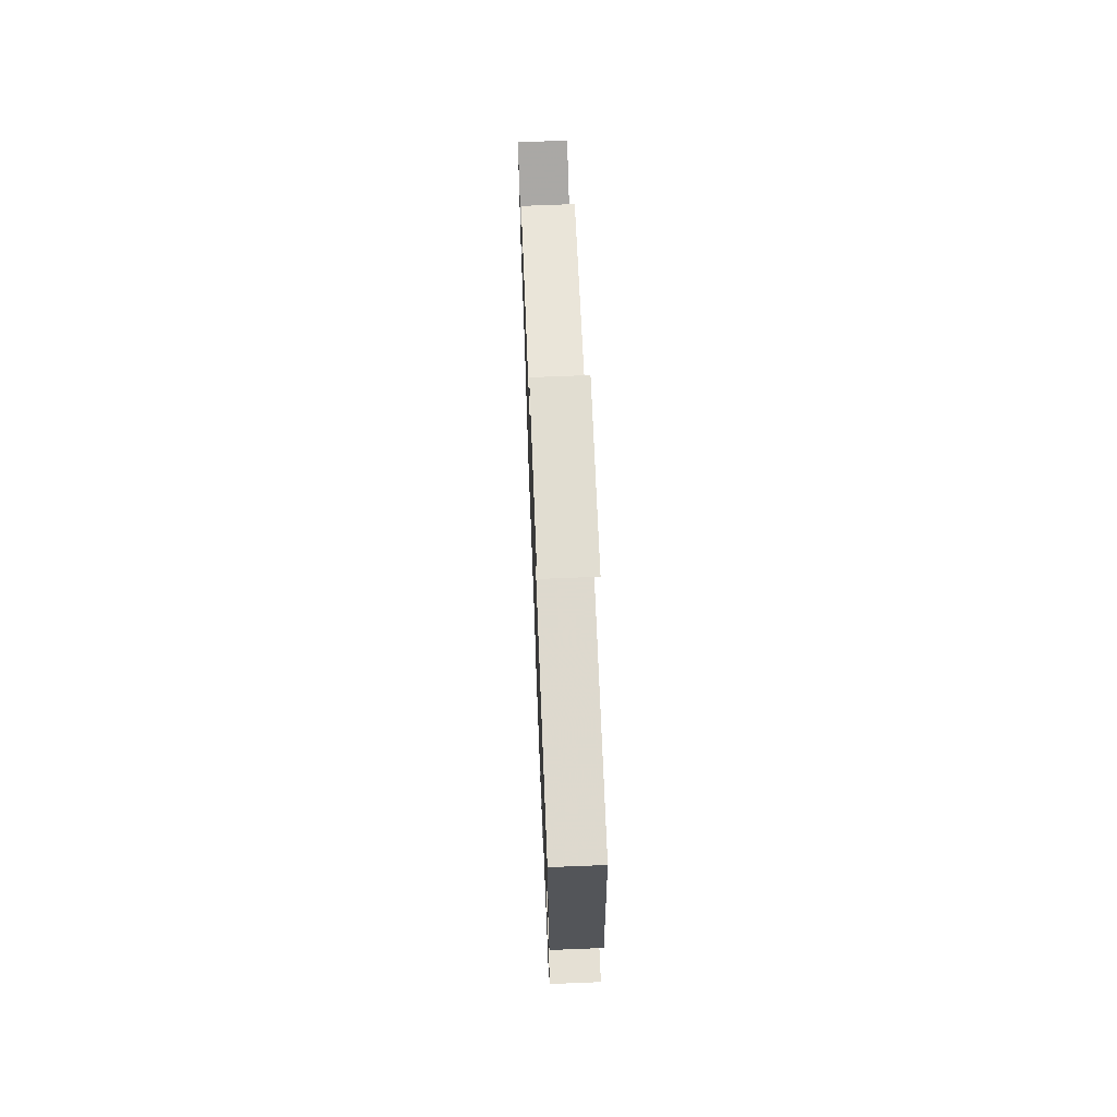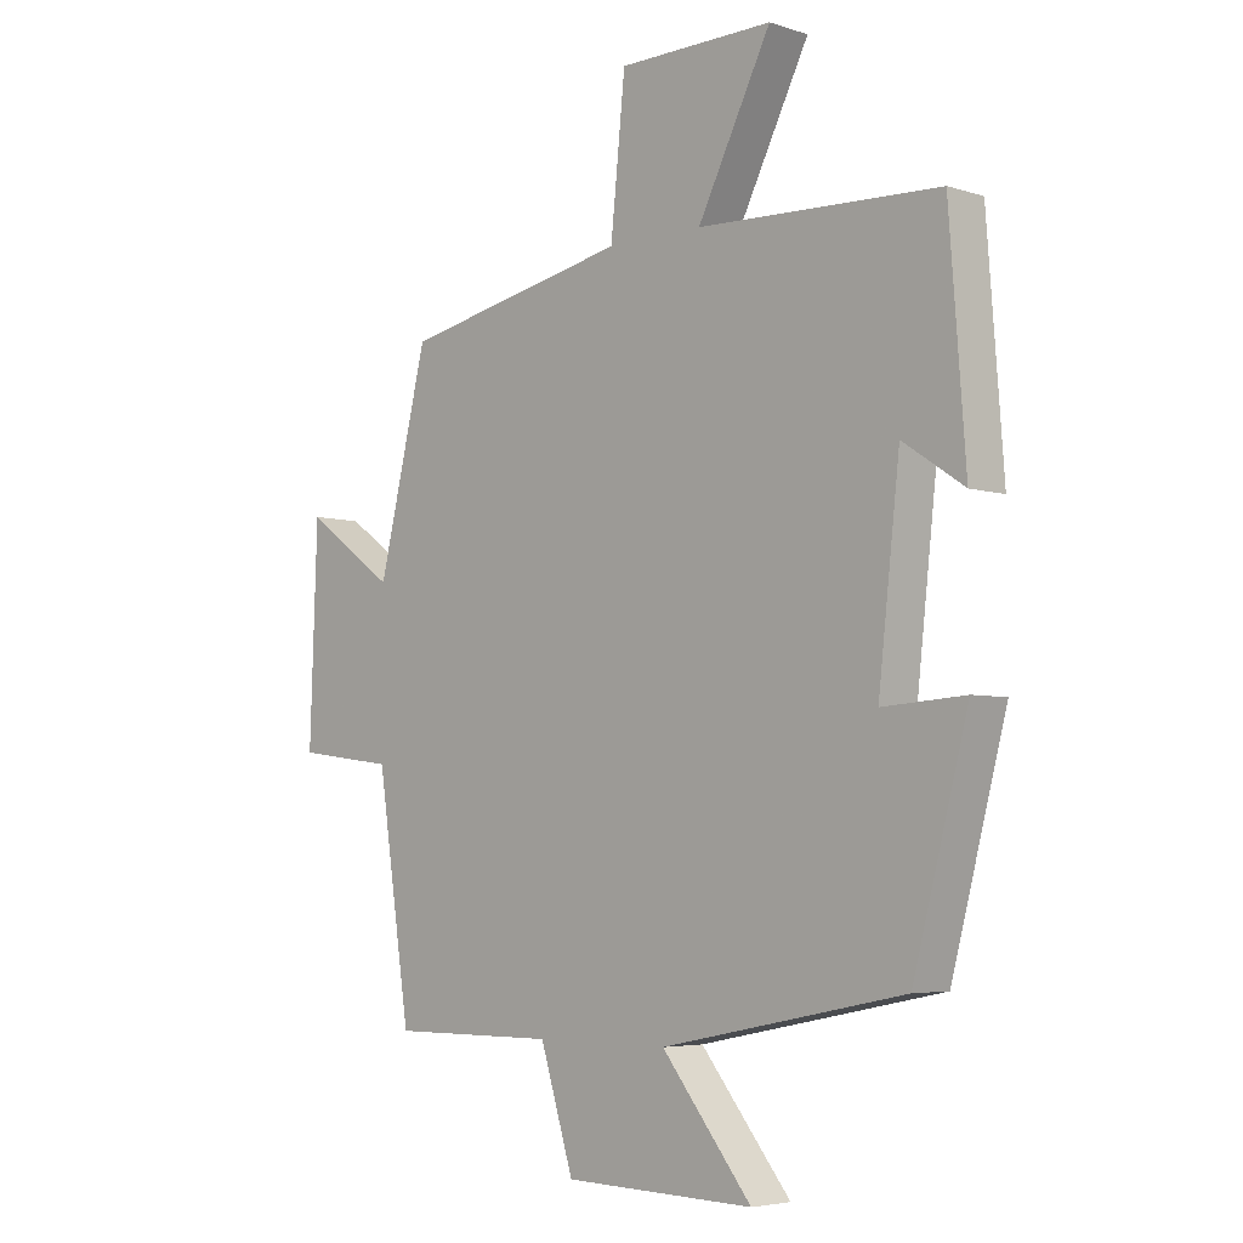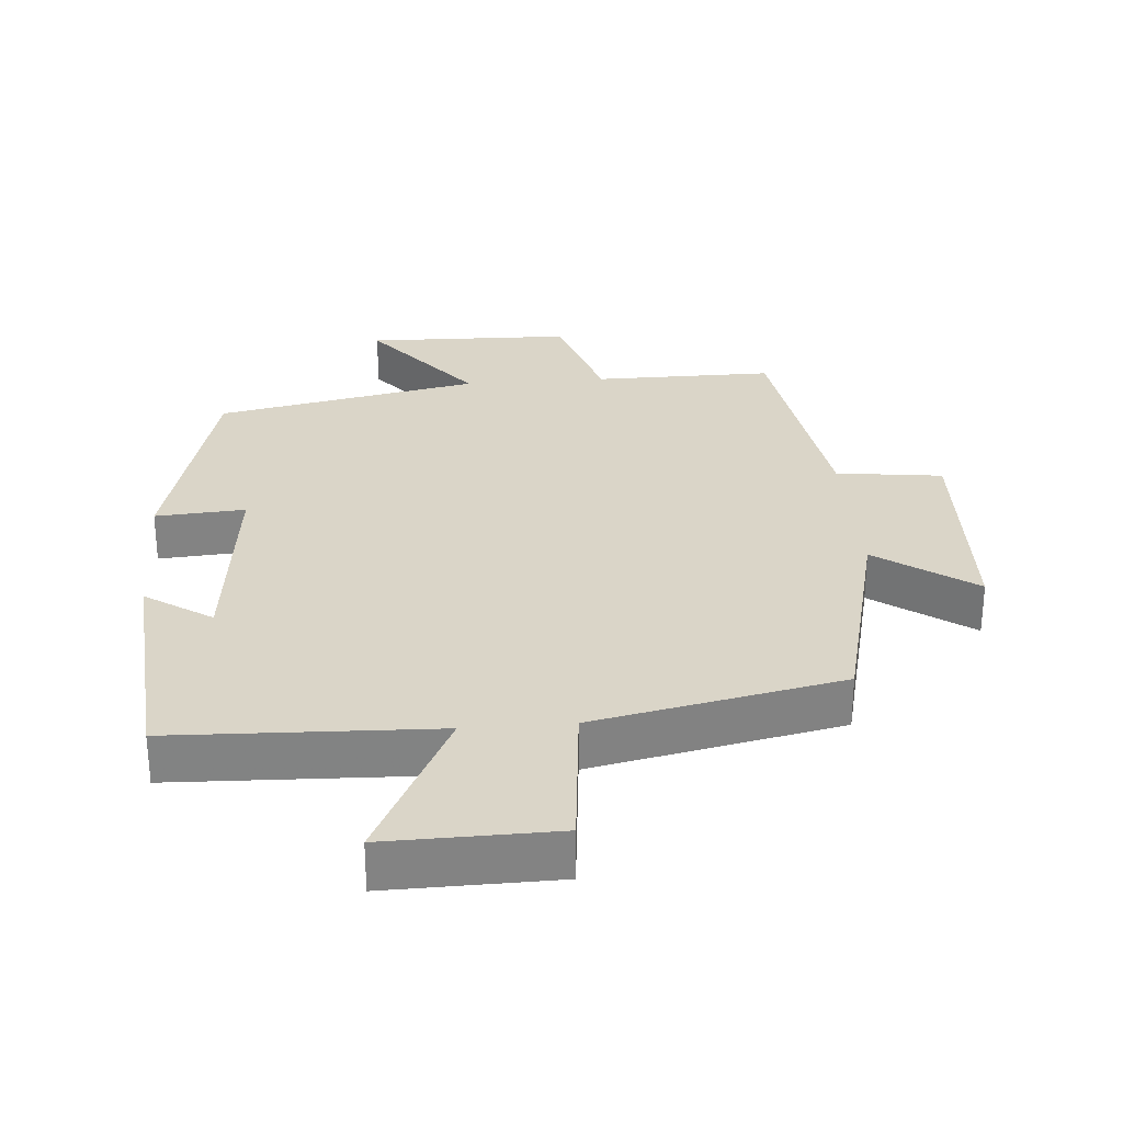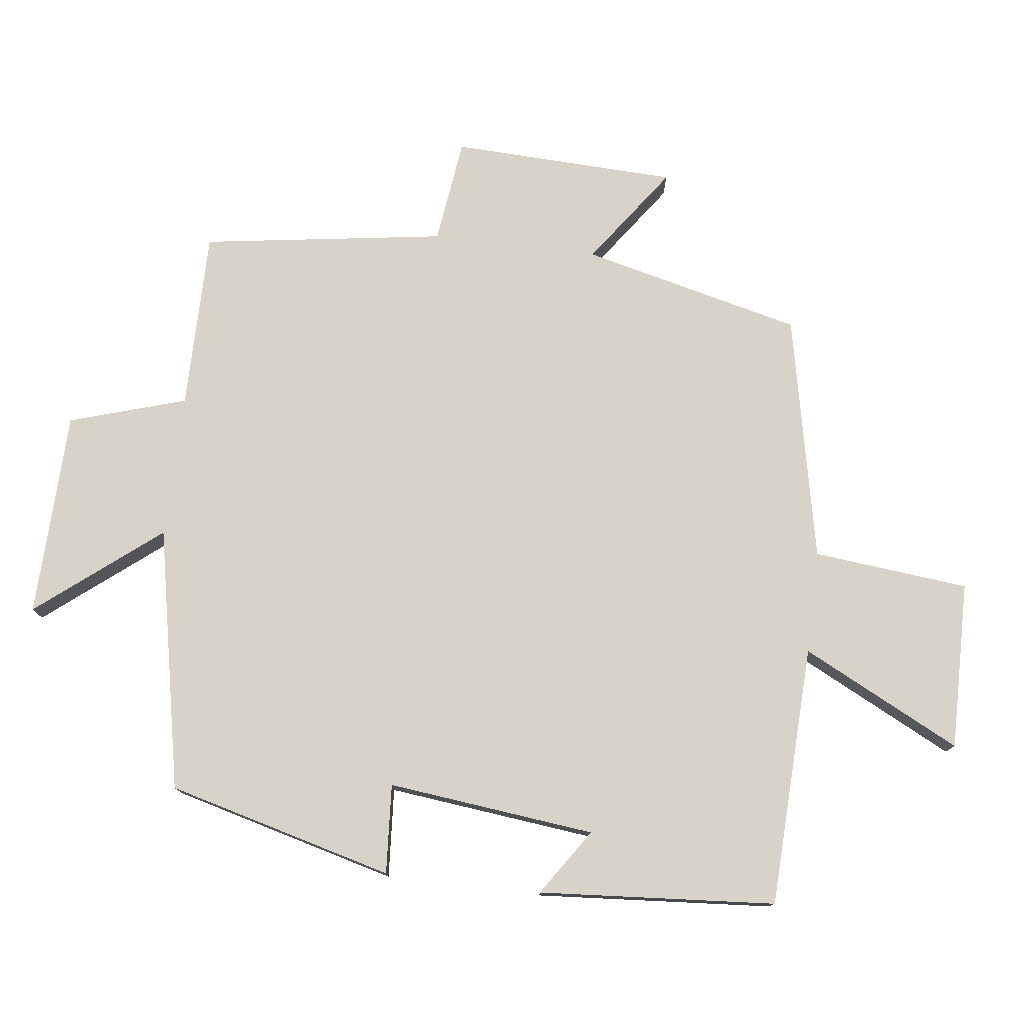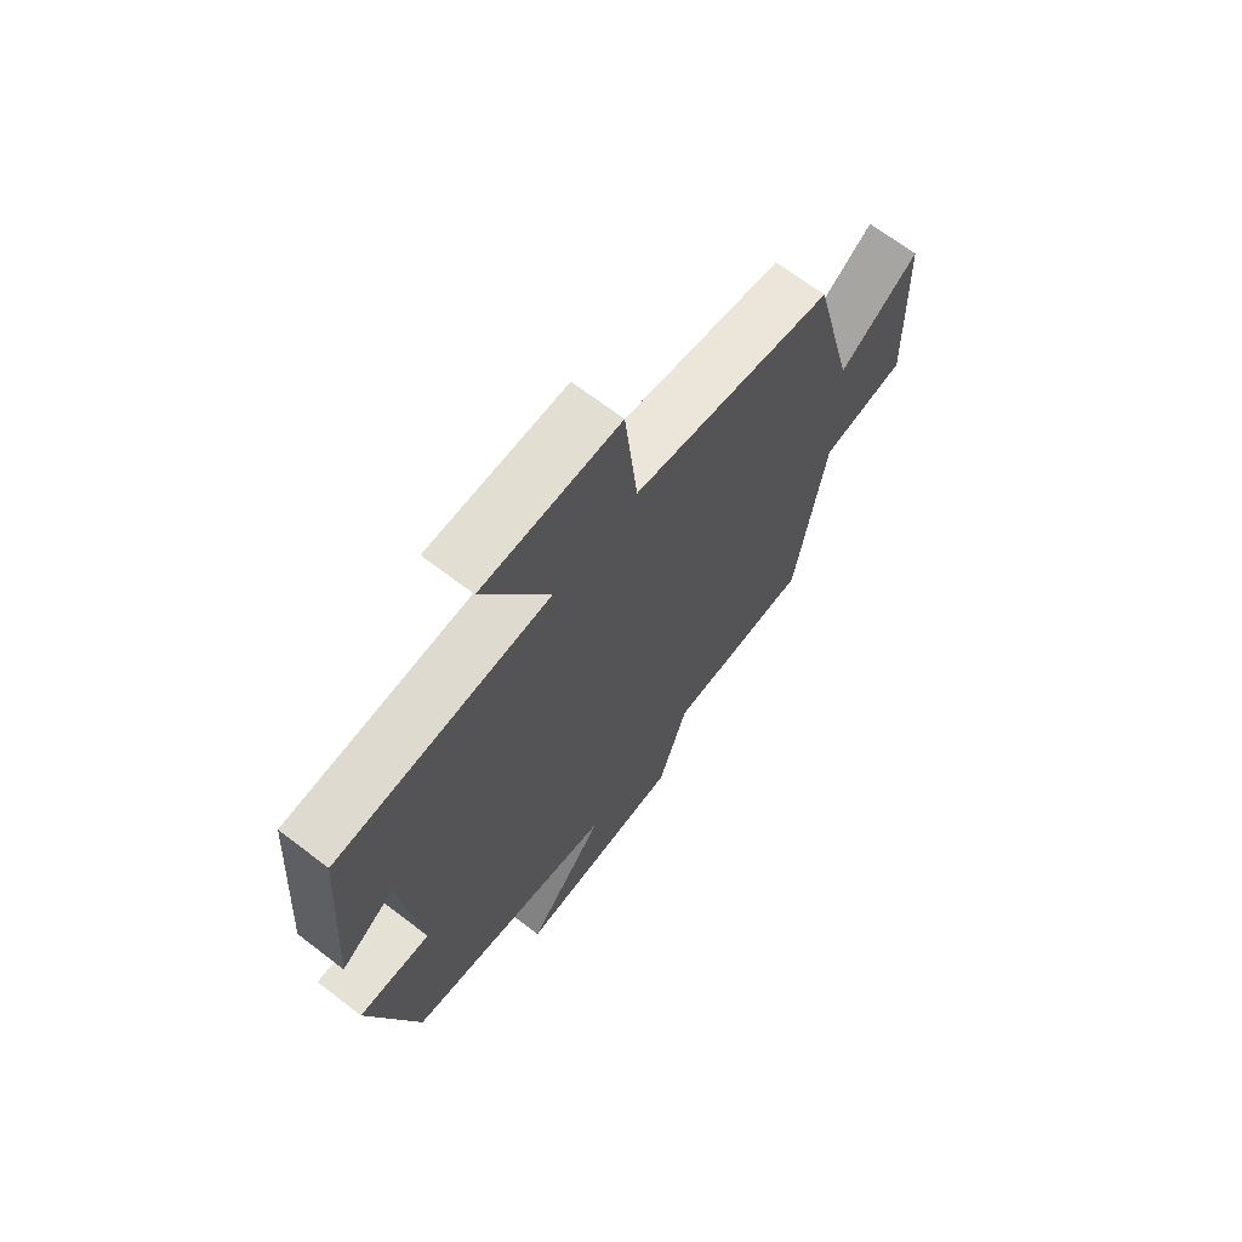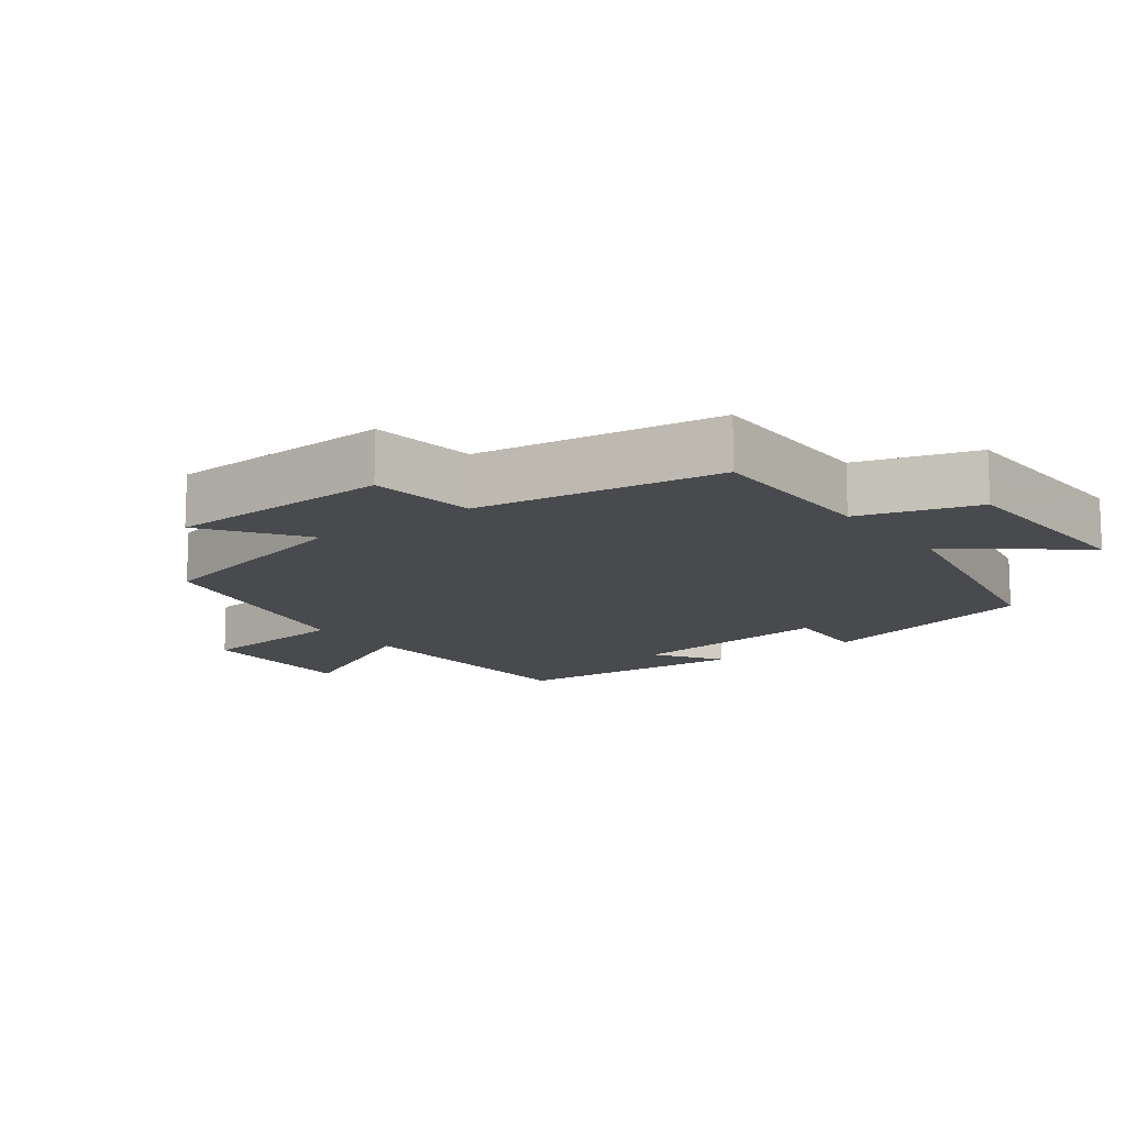
<metadata>
{"format":"obj","ext":"obj","renderer":"f3d","projection":"perspective","resolution":1024,"background":"white","views":[{"elev":69.6,"azim":-92.3,"up":"+Z"},{"elev":-4.8,"azim":-135.3,"up":"+Z"},{"elev":29.3,"azim":-4.6,"up":"+Y"},{"elev":76.9,"azim":-83.0,"up":"+Y"},{"elev":68.6,"azim":-52.6,"up":"+Z"},{"elev":-13.3,"azim":126.9,"up":"+Y"}]}
</metadata>
<code>
v -0.413 0.07 -0.422
v -0.5 0.07 -0.091
v -0.369 0.07 -0.1
v -0.403 0.07 0.204
v -0.5 0.07 0.139
v -0.474 0.07 0.486
v -0.091 0.07 0.5
v -0.208 0.07 0.732
v 0.038 0.07 0.728
v 0.061 0.07 0.5
v 0.422 0.07 0.425
v 0.5 0.07 0.103
v 0.643 0.07 0.205
v 0.655 0.07 -0.125
v 0.5 0.07 -0.145
v 0.447 0.07 -0.501
v 0.184 0.07 -0.5
v 0.131 0.07 -0.671
v -0.171 0.07 -0.679
v -0.028 0.07 -0.5
v -0.413 0 -0.422
v -0.5 0 -0.091
v -0.369 0 -0.1
v -0.403 0 0.204
v -0.5 0 0.139
v -0.474 0 0.486
v -0.091 0 0.5
v -0.208 0 0.732
v 0.038 0 0.728
v 0.061 0 0.5
v 0.422 0 0.425
v 0.5 0 0.103
v 0.643 0 0.205
v 0.655 0 -0.125
v 0.5 0 -0.145
v 0.447 0 -0.501
v 0.184 0 -0.5
v 0.131 0 -0.671
v -0.171 0 -0.679
v -0.028 0 -0.5
f 17 18 19 20
f 17 20 1 2
f 15 16 17
f 12 13 14 15
f 10 11 12 15
f 10 15 17
f 7 8 9 10
f 4 5 6 7
f 3 4 7 10
f 17 2 3
f 3 10 17
f 40 39 38 37
f 22 21 40 37
f 37 36 35
f 35 34 33 32
f 35 32 31 30
f 37 35 30
f 30 29 28 27
f 27 26 25 24
f 30 27 24 23
f 23 22 37
f 37 30 23
f 1 21 22 2
f 2 22 23 3
f 3 23 24 4
f 4 24 25 5
f 5 25 26 6
f 6 26 27 7
f 7 27 28 8
f 8 28 29 9
f 9 29 30 10
f 10 30 31 11
f 11 31 32 12
f 12 32 33 13
f 13 33 34 14
f 14 34 35 15
f 15 35 36 16
f 16 36 37 17
f 17 37 38 18
f 18 38 39 19
f 19 39 40 20
f 20 40 21 1

</code>
